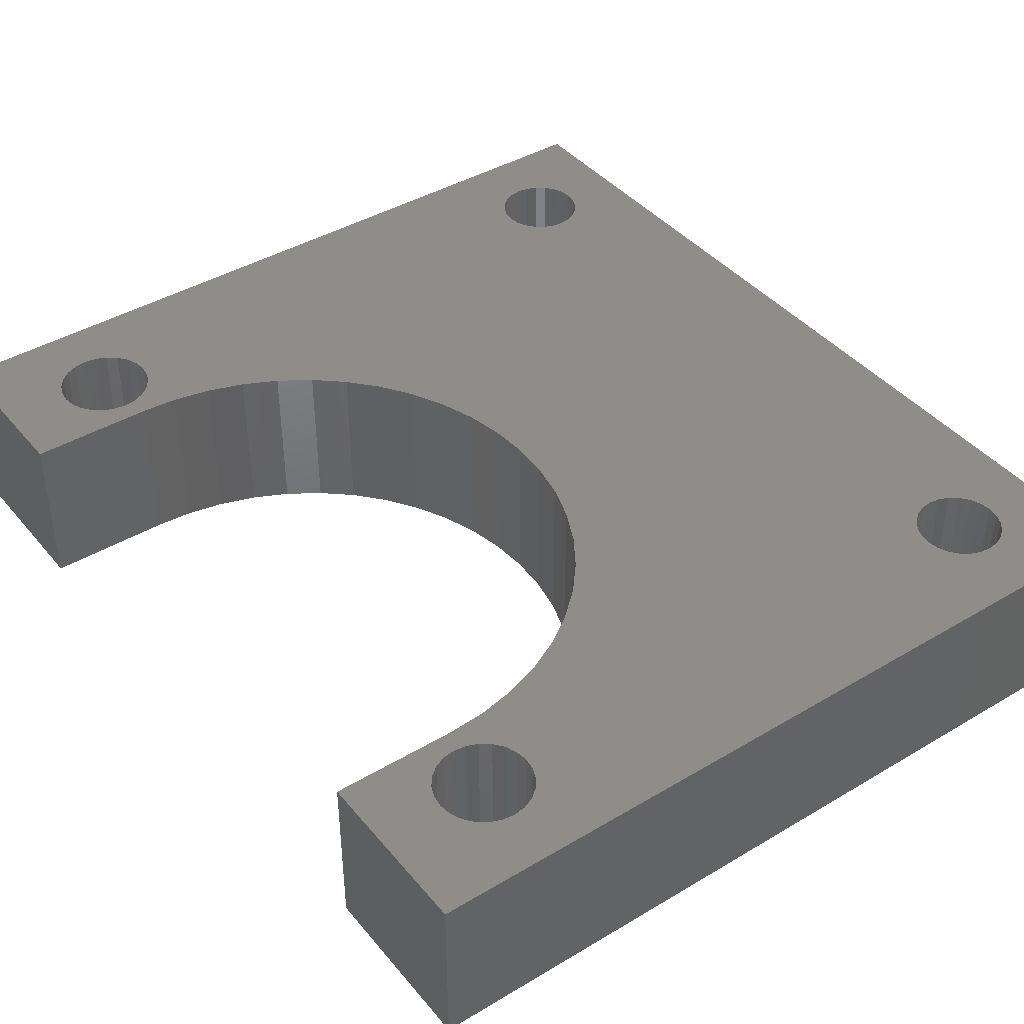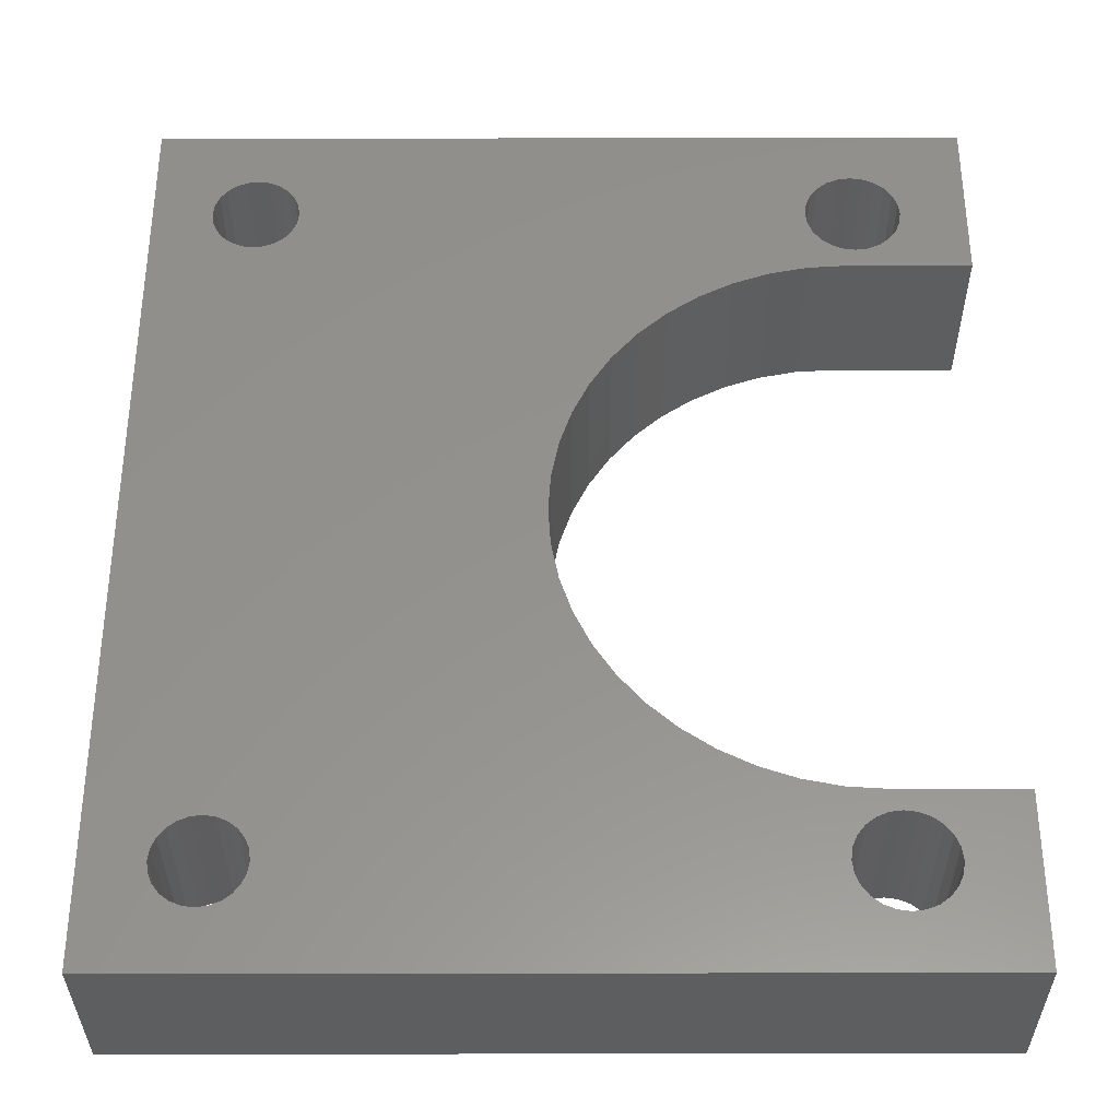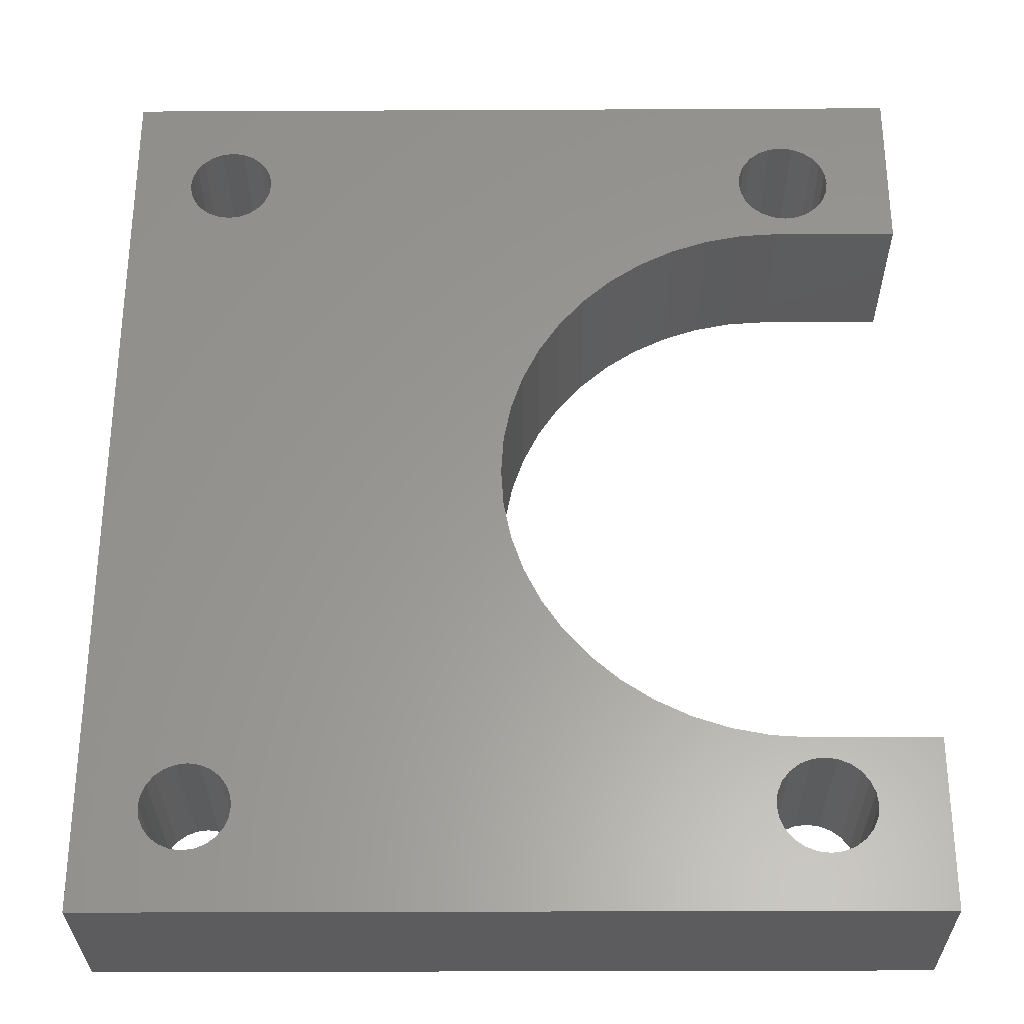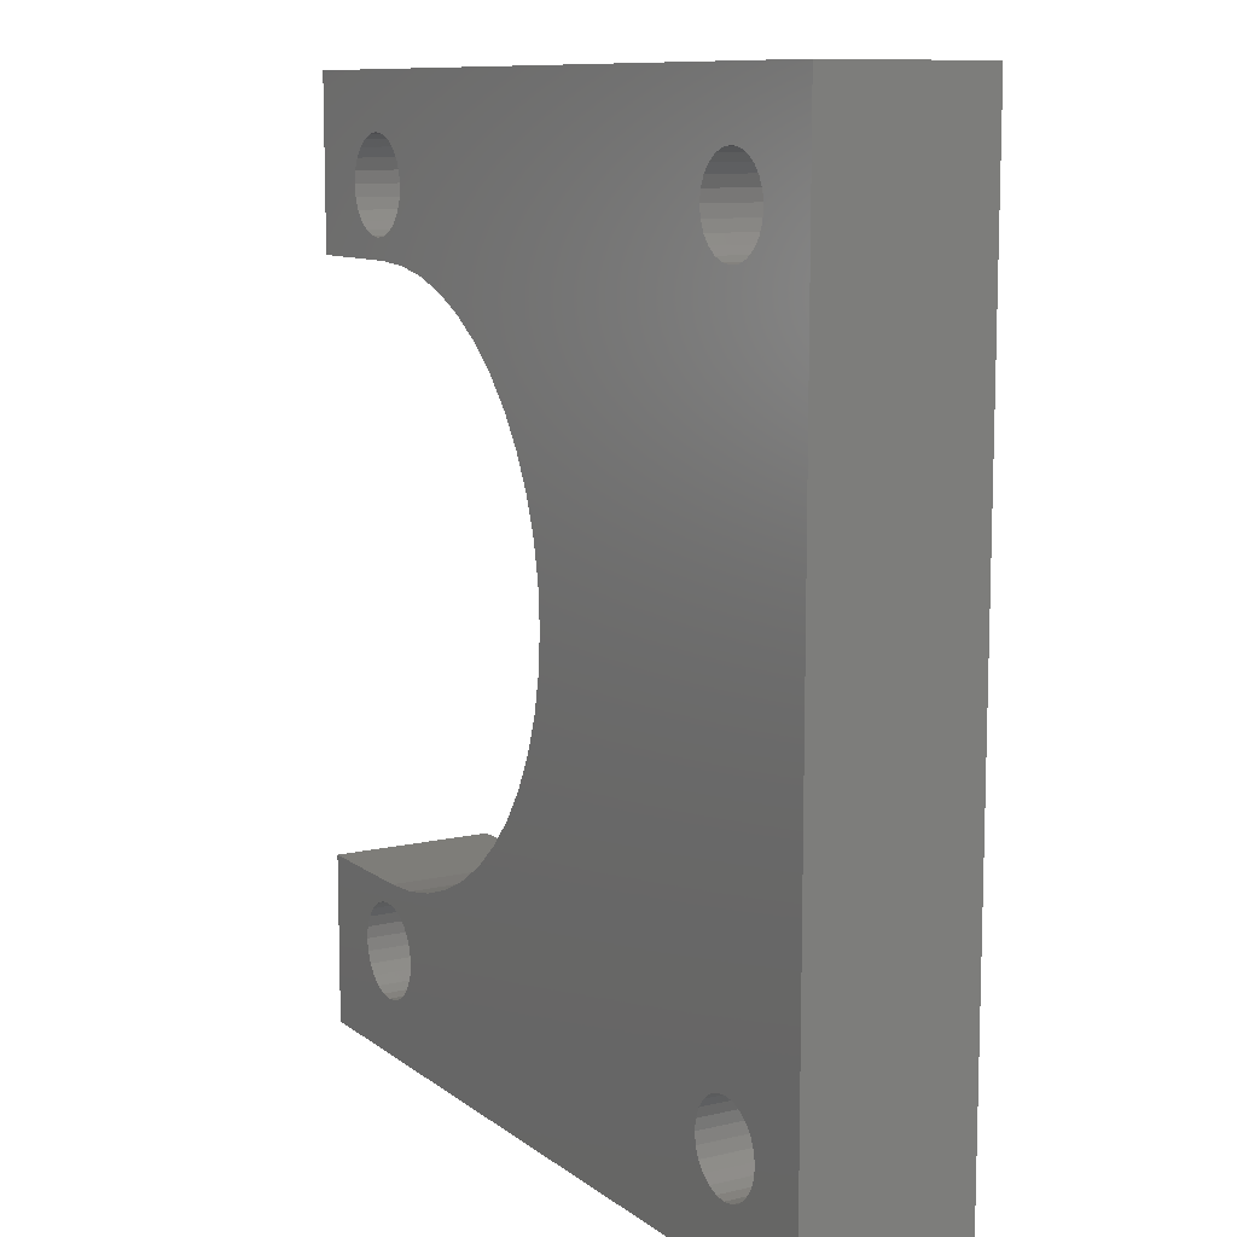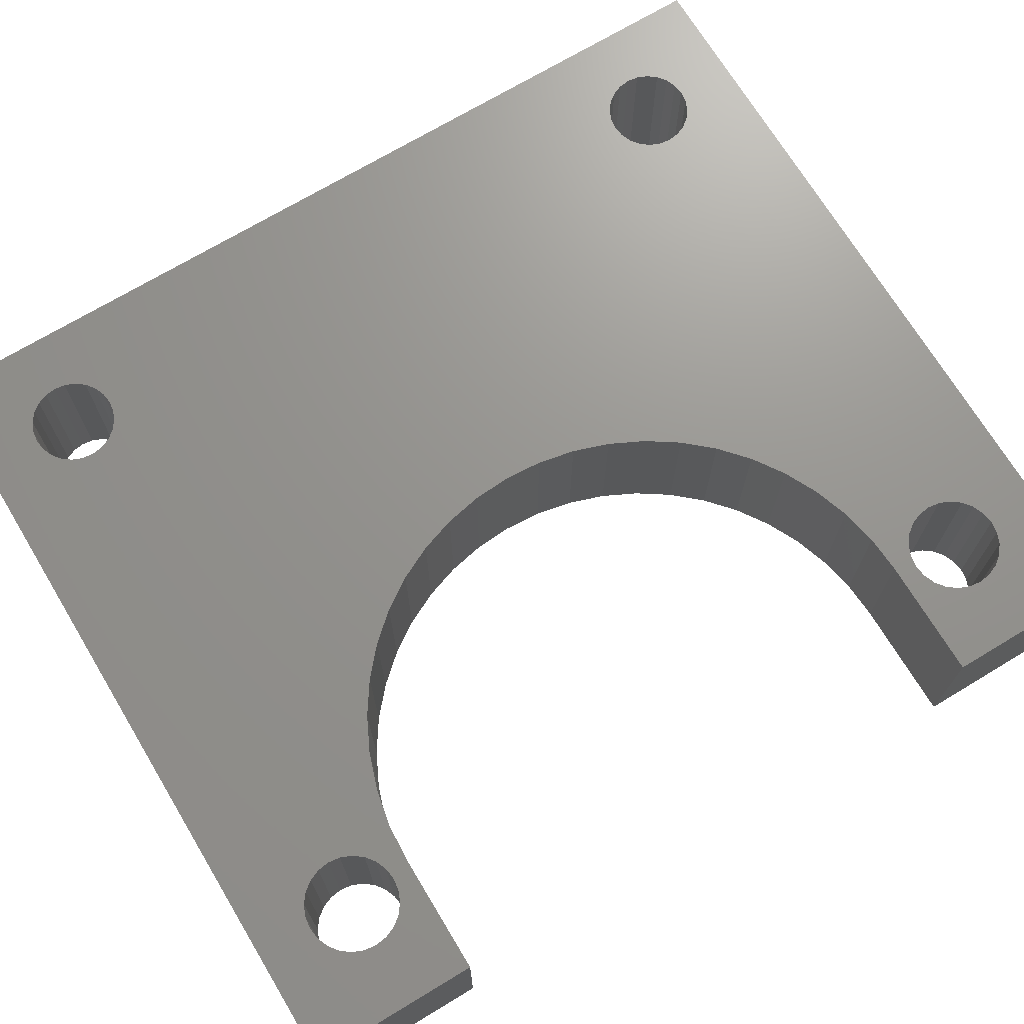
<metadata>
{"format":"stl","ext":"stl","renderer":"f3d","projection":"perspective","resolution":1024,"background":"white","views":[{"elev":41.3,"azim":144.1,"up":"+Z"},{"elev":-34.1,"azim":0.1,"up":"+Y"},{"elev":-29.9,"azim":0.4,"up":"+Y"},{"elev":10.4,"azim":-120.3,"up":"+Y"},{"elev":70.9,"azim":58.9,"up":"+Z"}]}
</metadata>
<code>
# stl→obj: 254 verts, 520 faces
v 2.901 5 8
v 2.972 39.46 8
v 2.9 40 8
v 2.972 5.544 8
v 3.182 38.95 8
v 3.182 6.05 8
v 3.515 38.52 8
v 3.516 6.485 8
v 3.95 38.18 8
v 3.951 6.819 8
v 4.457 37.97 8
v 4.457 7.028 8
v 5 37.9 8
v 5.001 7.1 8
v 5.544 37.97 8
v 5.544 7.028 8
v 6.05 38.18 8
v 6.051 6.819 8
v 6.485 38.52 8
v 6.486 6.485 8
v 6.819 38.95 8
v 6.819 6.05 8
v 7.029 39.46 8
v 7.029 5.544 8
v 7.1 40 8
v 7.101 5 8
v 31.55 36.58 8
v 31.68 39.4 8
v 31.6 40 8
v 31.91 38.85 8
v 33.4 36.7 8
v 32.27 38.37 8
v 32.75 38.01 8
v 33.3 37.78 8
v 33.9 37.7 8
v 39.4 36.7 8
v 34.5 37.78 8
v 35.05 38.01 8
v 35.53 38.37 8
v 35.89 38.85 8
v 36.12 39.4 8
v 36.2 40 8
v 9.235e-14 45 8
v 5 42.1 8
v 39.4 45 8
v 4.457 42.03 8
v 3.95 41.82 8
v 3.515 41.49 8
v 3.182 41.05 8
v 2.972 40.54 8
v 5.544 42.03 8
v 6.05 41.82 8
v 6.485 41.49 8
v 6.819 41.05 8
v 7.029 40.54 8
v 32.75 41.99 8
v 32.27 41.63 8
v 23.36 32.54 8
v 22.13 31.14 8
v 21.1 29.6 8
v 20.28 27.93 8
v 19.68 26.18 8
v 19.32 24.35 8
v 19.2 22.5 8
v 24.76 33.77 8
v 26.3 34.8 8
v 31.91 41.15 8
v 27.97 35.62 8
v 29.72 36.22 8
v 31.68 40.6 8
v 33.3 42.22 8
v 33.9 42.3 8
v 34.5 42.22 8
v 35.05 41.99 8
v 35.53 41.63 8
v 35.89 41.15 8
v 36.12 40.6 8
v 9.235e-14 0 8
v 2.972 4.456 8
v 3.182 3.95 8
v 3.516 3.515 8
v 3.951 3.181 8
v 4.457 2.972 8
v 5.001 2.9 8
v 39.4 6.554e-34 8
v 5.544 2.972 8
v 6.051 3.181 8
v 6.486 3.515 8
v 6.819 3.95 8
v 7.029 4.456 8
v 32.75 3.008 8
v 32.27 3.374 8
v 23.36 12.46 8
v 22.13 13.86 8
v 21.1 15.4 8
v 20.28 17.07 8
v 19.68 18.82 8
v 19.32 20.65 8
v 24.76 11.23 8
v 26.3 10.2 8
v 31.91 3.85 8
v 27.97 9.381 8
v 29.72 8.784 8
v 31.68 4.405 8
v 31.6 5 8
v 31.55 8.421 8
v 33.3 2.778 8
v 33.9 2.7 8
v 34.5 2.778 8
v 35.05 3.008 8
v 35.53 3.374 8
v 35.89 3.85 8
v 36.12 4.405 8
v 36.2 5 8
v 31.91 6.15 8
v 33.4 8.3 8
v 31.68 5.595 8
v 32.27 6.626 8
v 32.75 6.992 8
v 33.3 7.222 8
v 33.9 7.3 8
v 39.4 8.3 8
v 34.5 7.222 8
v 35.05 6.992 8
v 35.53 6.626 8
v 35.89 6.15 8
v 36.12 5.595 8
v 39.4 45 -1.127e-14
v 39.4 36.7 -7.748e-15
v 33.4 36.7 -1.762e-14
v 31.55 36.58 3.179e-15
v 29.72 36.22 3.173e-14
v 27.97 35.62 1.657e-14
v 26.3 34.8 -2.108e-15
v 24.76 33.77 -2.813e-15
v 23.36 32.54 1.305e-14
v 22.13 31.14 3.884e-15
v 21.1 29.6 -4.575e-15
v 20.28 27.93 1.417e-15
v 19.68 26.18 -1.127e-14
v 19.32 24.35 -7.043e-15
v 19.2 22.5 -4.928e-15
v 19.32 20.65 -5.633e-15
v 19.68 18.82 -1.268e-14
v 20.28 17.07 -6.338e-15
v 21.1 15.4 -4.575e-15
v 22.13 13.86 5.999e-15
v 23.36 12.46 1.34e-14
v 24.76 11.23 -6.338e-15
v 26.3 10.2 2.474e-15
v 27.97 9.381 7.762e-15
v 29.72 8.784 2.539e-14
v 31.55 8.421 1.058e-14
v 33.4 8.3 -1.762e-14
v 39.4 8.3 -1.127e-14
v 39.4 6.554e-34 -1.127e-14
v 9.024e-14 0 -1.603e-15
v 9.024e-14 45 -1.603e-15
v 3.951 3.181 9.165e-14
v 3.516 3.515 9.165e-14
v 4.457 2.972 9.165e-14
v 5.001 2.9 9.306e-14
v 5.544 2.972 9.306e-14
v 6.051 3.181 9.306e-14
v 6.486 3.515 9.306e-14
v 6.819 3.95 9.306e-14
v 7.029 4.456 9.306e-14
v 7.101 5 9.306e-14
v 7.029 5.544 9.165e-14
v 6.819 6.05 9.165e-14
v 6.486 6.485 9.165e-14
v 6.051 6.819 9.165e-14
v 5.544 7.028 9.024e-14
v 5.001 7.1 9.024e-14
v 4.457 7.028 9.024e-14
v 3.951 6.819 9.024e-14
v 3.516 6.485 9.024e-14
v 3.182 6.05 9.024e-14
v 2.972 5.544 9.024e-14
v 2.901 5 9.024e-14
v 2.972 4.456 9.165e-14
v 3.182 3.95 9.165e-14
v 2.9 40 -3.113e-05
v 2.972 40.54 -2.775e-05
v 3.182 41.05 -2.46e-05
v 3.515 41.49 -2.189e-05
v 3.95 41.82 -1.981e-05
v 4.457 42.03 -1.85e-05
v 5 42.1 -1.806e-05
v 5.544 42.03 -1.85e-05
v 6.05 41.82 -1.981e-05
v 6.485 41.49 -2.189e-05
v 6.819 41.05 -2.459e-05
v 7.029 40.54 -2.775e-05
v 7.1 40 -3.113e-05
v 32.75 41.99 -5.64e-15
v 32.27 41.63 -1.41e-15
v 31.91 41.15 1.974e-14
v 31.68 40.6 2.82e-14
v 31.6 40 8.46e-15
v 33.3 42.22 2.82e-15
v 33.9 42.3 4.23e-15
v 34.5 42.22 9.87e-15
v 35.05 41.99 -5.64e-15
v 35.53 41.63 2.82e-15
v 35.89 41.15 0
v 36.12 40.6 2.82e-15
v 36.2 40 5.64e-15
v 31.91 38.85 2.256e-14
v 31.68 39.4 1.833e-14
v 32.27 38.37 -2.82e-15
v 32.75 38.01 -9.87e-15
v 33.3 37.78 2.82e-15
v 33.9 37.7 9.87e-15
v 34.5 37.78 -1.41e-15
v 35.05 38.01 -2.82e-15
v 35.53 38.37 1.128e-14
v 35.89 38.85 -1.41e-15
v 36.12 39.4 4.23e-15
v 31.68 5.595 1.269e-14
v 31.6 5 1.128e-14
v 31.91 6.15 1.269e-14
v 32.27 6.626 -1.269e-14
v 32.75 6.992 -1.551e-14
v 33.3 7.222 -2.256e-14
v 33.9 7.3 -1.974e-14
v 34.5 7.222 -2.82e-15
v 35.05 6.992 -5.64e-15
v 35.53 6.626 -2.82e-15
v 35.89 6.15 -9.87e-15
v 36.12 5.595 0
v 36.2 5 1.41e-15
v 32.75 3.008 -1.551e-14
v 32.27 3.374 -1.269e-14
v 31.91 3.85 1.269e-14
v 31.68 4.405 1.269e-14
v 33.3 2.778 -2.256e-14
v 33.9 2.7 -1.974e-14
v 34.5 2.778 -2.82e-15
v 35.05 3.008 -5.64e-15
v 35.53 3.374 -2.82e-15
v 35.89 3.85 -9.87e-15
v 36.12 4.405 0
v 2.972 39.46 -3.452e-05
v 3.182 38.95 -3.767e-05
v 3.515 38.52 -4.038e-05
v 3.95 38.18 -4.246e-05
v 4.457 37.97 -4.376e-05
v 5 37.9 -4.421e-05
v 5.544 37.97 -4.376e-05
v 6.05 38.18 -4.246e-05
v 6.485 38.52 -4.038e-05
v 6.819 38.95 -3.767e-05
v 7.029 39.46 -3.452e-05
f 1 2 3
f 2 1 4
f 2 4 5
f 5 4 6
f 5 6 7
f 7 6 8
f 7 8 9
f 9 8 10
f 9 10 11
f 11 10 12
f 11 12 13
f 13 12 14
f 13 14 15
f 15 14 16
f 15 16 17
f 17 16 18
f 17 18 19
f 19 18 20
f 19 20 21
f 21 20 22
f 21 22 23
f 23 22 24
f 23 24 25
f 25 24 26
f 27 28 29
f 28 27 30
f 30 27 31
f 30 31 32
f 32 31 33
f 33 31 34
f 34 31 35
f 35 31 36
f 35 36 37
f 37 36 38
f 38 36 39
f 39 36 40
f 40 36 41
f 41 36 42
f 43 44 45
f 44 43 46
f 46 43 47
f 47 43 48
f 48 43 49
f 49 43 50
f 50 43 3
f 45 44 51
f 45 51 52
f 45 52 53
f 45 53 54
f 45 54 55
f 45 55 25
f 45 25 56
f 56 25 57
f 57 25 58
f 58 25 59
f 59 25 60
f 60 25 26
f 60 26 61
f 61 26 62
f 62 26 63
f 63 26 64
f 57 58 65
f 57 65 66
f 57 66 67
f 67 66 68
f 67 68 69
f 67 69 70
f 70 69 29
f 29 69 27
f 45 56 71
f 45 71 72
f 45 72 73
f 45 73 74
f 45 74 75
f 45 75 76
f 45 76 77
f 45 77 42
f 45 42 36
f 78 1 43
f 1 78 79
f 79 78 80
f 80 78 81
f 81 78 82
f 82 78 83
f 83 78 84
f 84 78 85
f 43 1 3
f 84 85 86
f 86 85 87
f 87 85 88
f 88 85 89
f 89 85 90
f 90 85 26
f 26 85 91
f 26 91 92
f 26 92 93
f 26 93 94
f 26 94 95
f 26 95 96
f 26 96 97
f 26 97 98
f 26 98 64
f 93 92 99
f 99 92 100
f 100 92 101
f 100 101 102
f 102 101 103
f 103 101 104
f 103 104 105
f 103 105 106
f 91 85 107
f 107 85 108
f 108 85 109
f 109 85 110
f 110 85 111
f 111 85 112
f 112 85 113
f 113 85 114
f 106 115 116
f 115 106 117
f 117 106 105
f 116 115 118
f 116 118 119
f 116 119 120
f 116 120 121
f 116 121 122
f 122 121 123
f 122 123 124
f 122 124 125
f 122 125 126
f 122 126 127
f 122 127 114
f 122 114 85
f 128 36 129
f 36 128 45
f 129 31 130
f 31 129 36
f 31 131 130
f 131 31 27
f 27 132 131
f 132 27 69
f 132 68 133
f 68 132 69
f 133 66 134
f 66 133 68
f 134 65 135
f 65 134 66
f 65 136 135
f 136 65 58
f 136 59 137
f 59 136 58
f 137 60 138
f 60 137 59
f 138 61 139
f 61 138 60
f 139 62 140
f 62 139 61
f 140 63 141
f 63 140 62
f 141 64 142
f 64 141 63
f 142 98 143
f 98 142 64
f 143 97 144
f 97 143 98
f 144 96 145
f 96 144 97
f 145 95 146
f 95 145 96
f 146 94 147
f 94 146 95
f 147 93 148
f 93 147 94
f 148 99 149
f 99 148 93
f 99 150 149
f 150 99 100
f 100 151 150
f 151 100 102
f 102 152 151
f 152 102 103
f 152 106 153
f 106 152 103
f 153 116 154
f 116 153 106
f 116 155 154
f 155 116 122
f 155 85 156
f 85 155 122
f 85 157 156
f 157 85 78
f 43 157 78
f 157 43 158
f 158 45 128
f 45 158 43
f 81 159 160
f 159 81 82
f 82 161 159
f 161 82 83
f 83 162 161
f 162 83 84
f 84 163 162
f 163 84 86
f 86 164 163
f 164 86 87
f 87 165 164
f 165 87 88
f 88 166 165
f 166 88 89
f 89 167 166
f 167 89 90
f 90 168 167
f 168 90 26
f 26 169 168
f 169 26 24
f 24 170 169
f 170 24 22
f 22 171 170
f 171 22 20
f 20 172 171
f 172 20 18
f 172 16 173
f 16 172 18
f 16 174 173
f 174 16 14
f 14 175 174
f 175 14 12
f 12 176 175
f 176 12 10
f 10 177 176
f 177 10 8
f 177 6 178
f 6 177 8
f 178 4 179
f 4 178 6
f 179 1 180
f 1 179 4
f 180 79 181
f 79 180 1
f 181 80 182
f 80 181 79
f 182 81 160
f 81 182 80
f 158 183 157
f 183 158 184
f 184 158 185
f 185 158 186
f 186 158 187
f 187 158 188
f 188 158 189
f 189 158 128
f 189 128 190
f 190 128 191
f 191 128 192
f 192 128 193
f 193 128 194
f 194 128 195
f 195 128 196
f 195 196 197
f 195 197 136
f 195 136 137
f 195 137 138
f 195 138 168
f 168 138 139
f 168 139 140
f 168 140 141
f 168 141 142
f 136 197 135
f 135 197 134
f 134 197 198
f 134 198 133
f 133 198 132
f 132 198 199
f 132 199 200
f 132 200 131
f 196 128 201
f 201 128 202
f 202 128 203
f 203 128 204
f 204 128 205
f 205 128 206
f 206 128 207
f 207 128 208
f 208 128 129
f 131 209 130
f 209 131 210
f 210 131 200
f 130 209 211
f 130 211 212
f 130 212 213
f 130 213 214
f 130 214 129
f 129 214 215
f 129 215 216
f 129 216 217
f 129 217 218
f 129 218 219
f 129 219 208
f 153 220 221
f 220 153 222
f 222 153 154
f 222 154 223
f 223 154 224
f 224 154 225
f 225 154 226
f 226 154 155
f 226 155 227
f 227 155 228
f 228 155 229
f 229 155 230
f 230 155 231
f 231 155 232
f 157 162 156
f 162 157 161
f 161 157 159
f 159 157 160
f 160 157 182
f 182 157 181
f 181 157 180
f 180 157 183
f 156 162 163
f 156 163 164
f 156 164 165
f 156 165 166
f 156 166 167
f 156 167 168
f 156 168 233
f 233 168 234
f 234 168 148
f 148 168 147
f 147 168 146
f 146 168 145
f 145 168 144
f 144 168 143
f 143 168 142
f 234 148 149
f 234 149 150
f 234 150 235
f 235 150 151
f 235 151 152
f 235 152 236
f 236 152 221
f 221 152 153
f 156 233 237
f 156 237 238
f 156 238 239
f 156 239 240
f 156 240 241
f 156 241 242
f 156 242 243
f 156 243 232
f 156 232 155
f 244 180 183
f 180 244 179
f 179 244 245
f 179 245 178
f 178 245 246
f 178 246 177
f 177 246 247
f 177 247 176
f 176 247 248
f 176 248 175
f 175 248 249
f 175 249 174
f 174 249 250
f 174 250 173
f 173 250 251
f 173 251 172
f 172 251 252
f 172 252 171
f 171 252 253
f 171 253 170
f 170 253 254
f 170 254 169
f 169 254 195
f 169 195 168
f 55 195 25
f 195 55 194
f 54 194 55
f 194 54 193
f 53 193 54
f 193 53 192
f 53 191 192
f 191 53 52
f 52 190 191
f 190 52 51
f 51 189 190
f 189 51 44
f 189 46 188
f 46 189 44
f 188 47 187
f 47 188 46
f 187 48 186
f 48 187 47
f 185 48 49
f 48 185 186
f 184 49 50
f 49 184 185
f 183 50 3
f 50 183 184
f 244 3 2
f 3 244 183
f 245 2 5
f 2 245 244
f 246 5 7
f 5 246 245
f 246 9 247
f 9 246 7
f 247 11 248
f 11 247 9
f 248 13 249
f 13 248 11
f 13 250 249
f 250 13 15
f 15 251 250
f 251 15 17
f 17 252 251
f 252 17 19
f 21 252 19
f 252 21 253
f 23 253 21
f 253 23 254
f 25 254 23
f 254 25 195
f 221 104 236
f 104 221 105
f 236 101 235
f 101 236 104
f 235 92 234
f 92 235 101
f 234 91 233
f 91 234 92
f 233 107 237
f 107 233 91
f 107 238 237
f 238 107 108
f 108 239 238
f 239 108 109
f 239 110 240
f 110 239 109
f 110 241 240
f 241 110 111
f 112 241 111
f 241 112 242
f 113 242 112
f 242 113 243
f 114 243 113
f 243 114 232
f 127 232 114
f 232 127 231
f 126 231 127
f 231 126 230
f 125 230 126
f 230 125 229
f 229 124 228
f 124 229 125
f 124 227 228
f 227 124 123
f 227 121 226
f 121 227 123
f 226 120 225
f 120 226 121
f 120 224 225
f 224 120 119
f 119 223 224
f 223 119 118
f 223 115 222
f 115 223 118
f 222 117 220
f 117 222 115
f 220 105 221
f 105 220 117
f 209 32 211
f 32 209 30
f 211 33 212
f 33 211 32
f 33 213 212
f 213 33 34
f 34 214 213
f 214 34 35
f 214 37 215
f 37 214 35
f 215 38 216
f 38 215 37
f 38 217 216
f 217 38 39
f 40 217 39
f 217 40 218
f 41 218 40
f 218 41 219
f 42 219 41
f 219 42 208
f 77 208 42
f 208 77 207
f 76 207 77
f 207 76 206
f 75 206 76
f 206 75 205
f 205 74 204
f 74 205 75
f 74 203 204
f 203 74 73
f 203 72 202
f 72 203 73
f 202 71 201
f 71 202 72
f 201 56 196
f 56 201 71
f 56 197 196
f 197 56 57
f 197 67 198
f 67 197 57
f 198 70 199
f 70 198 67
f 199 29 200
f 29 199 70
f 200 28 210
f 28 200 29
f 210 30 209
f 30 210 28

</code>
